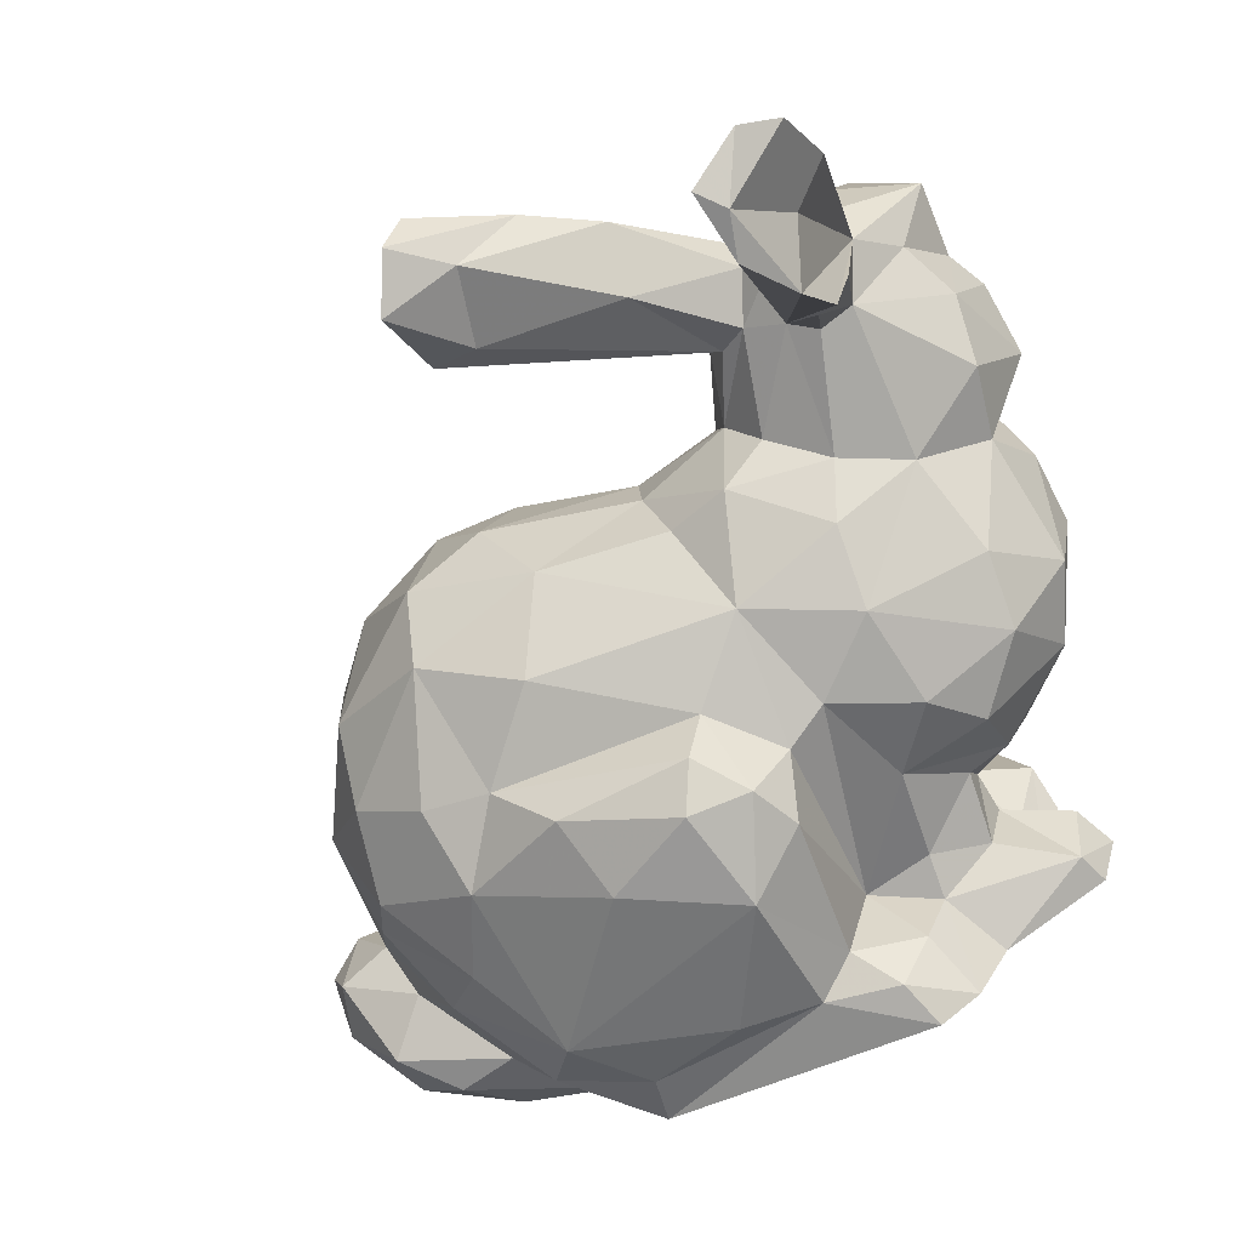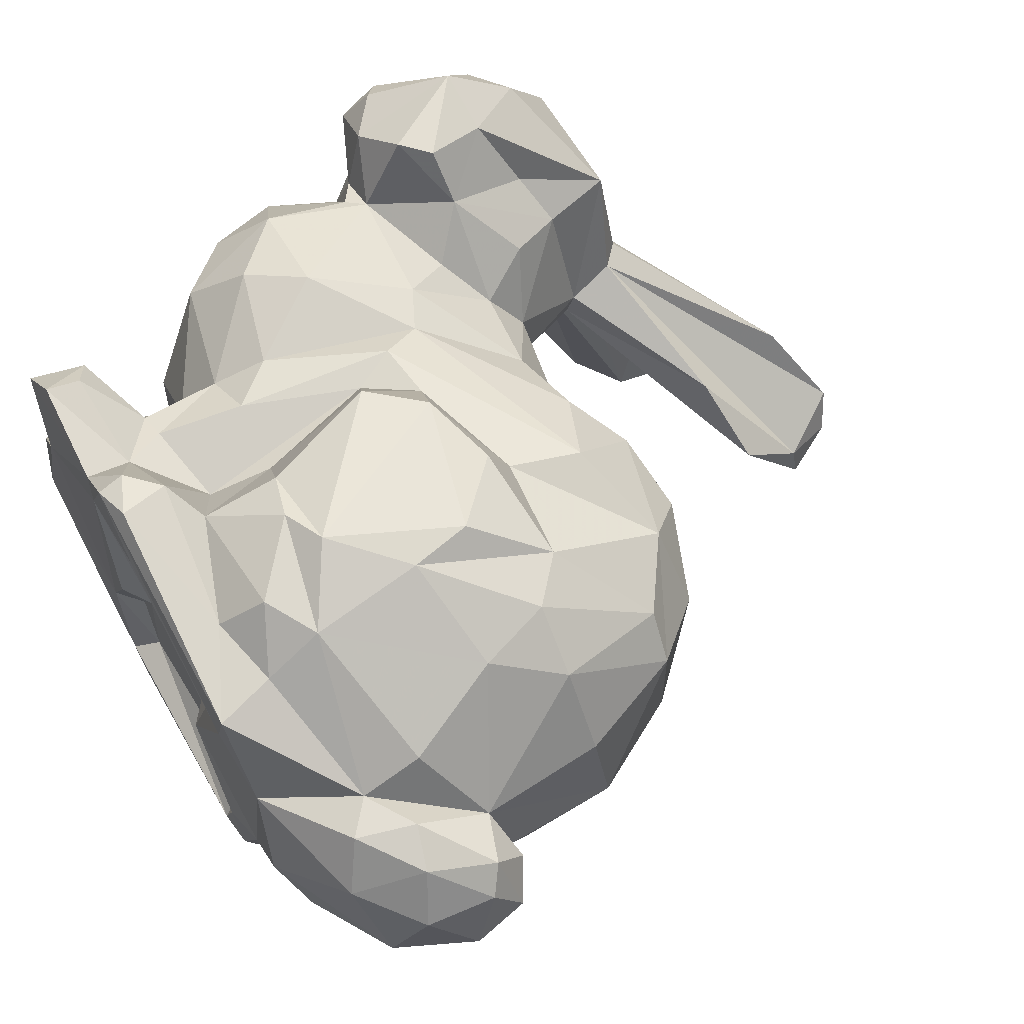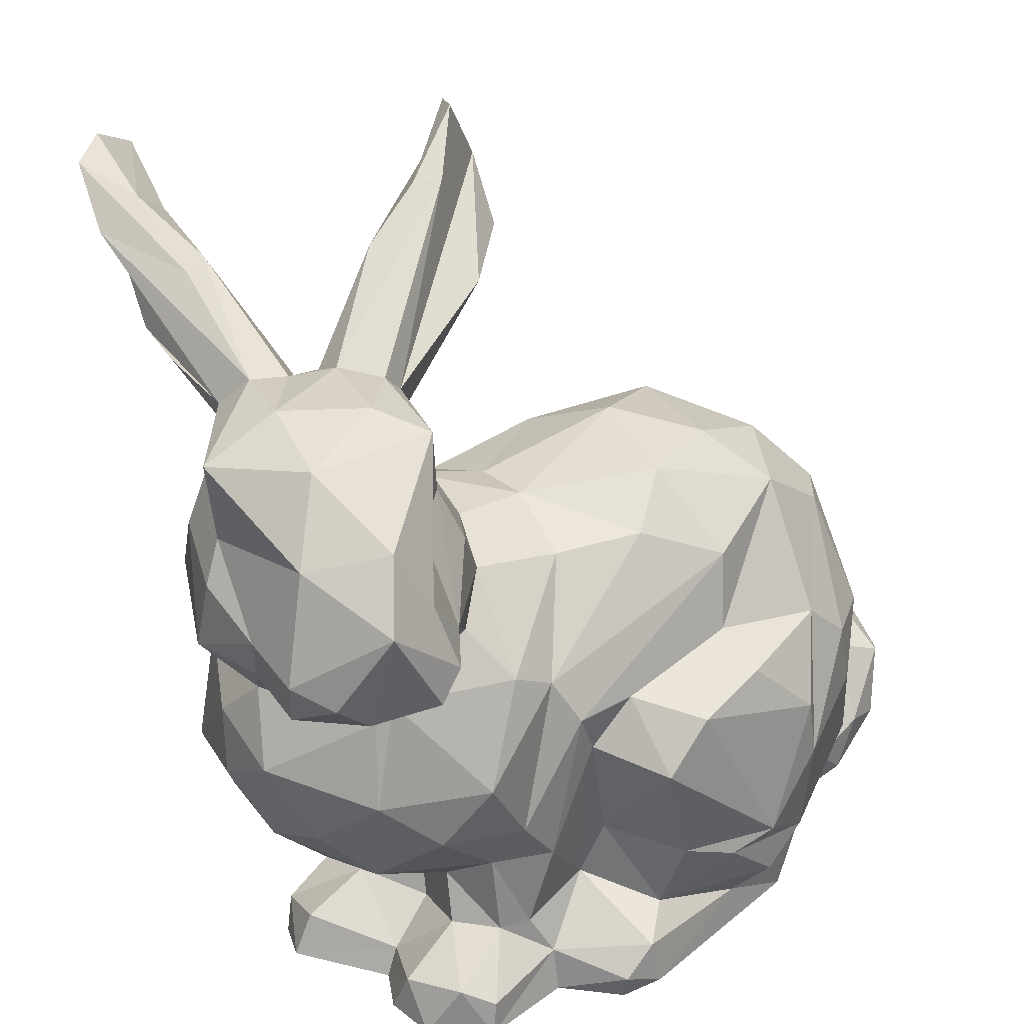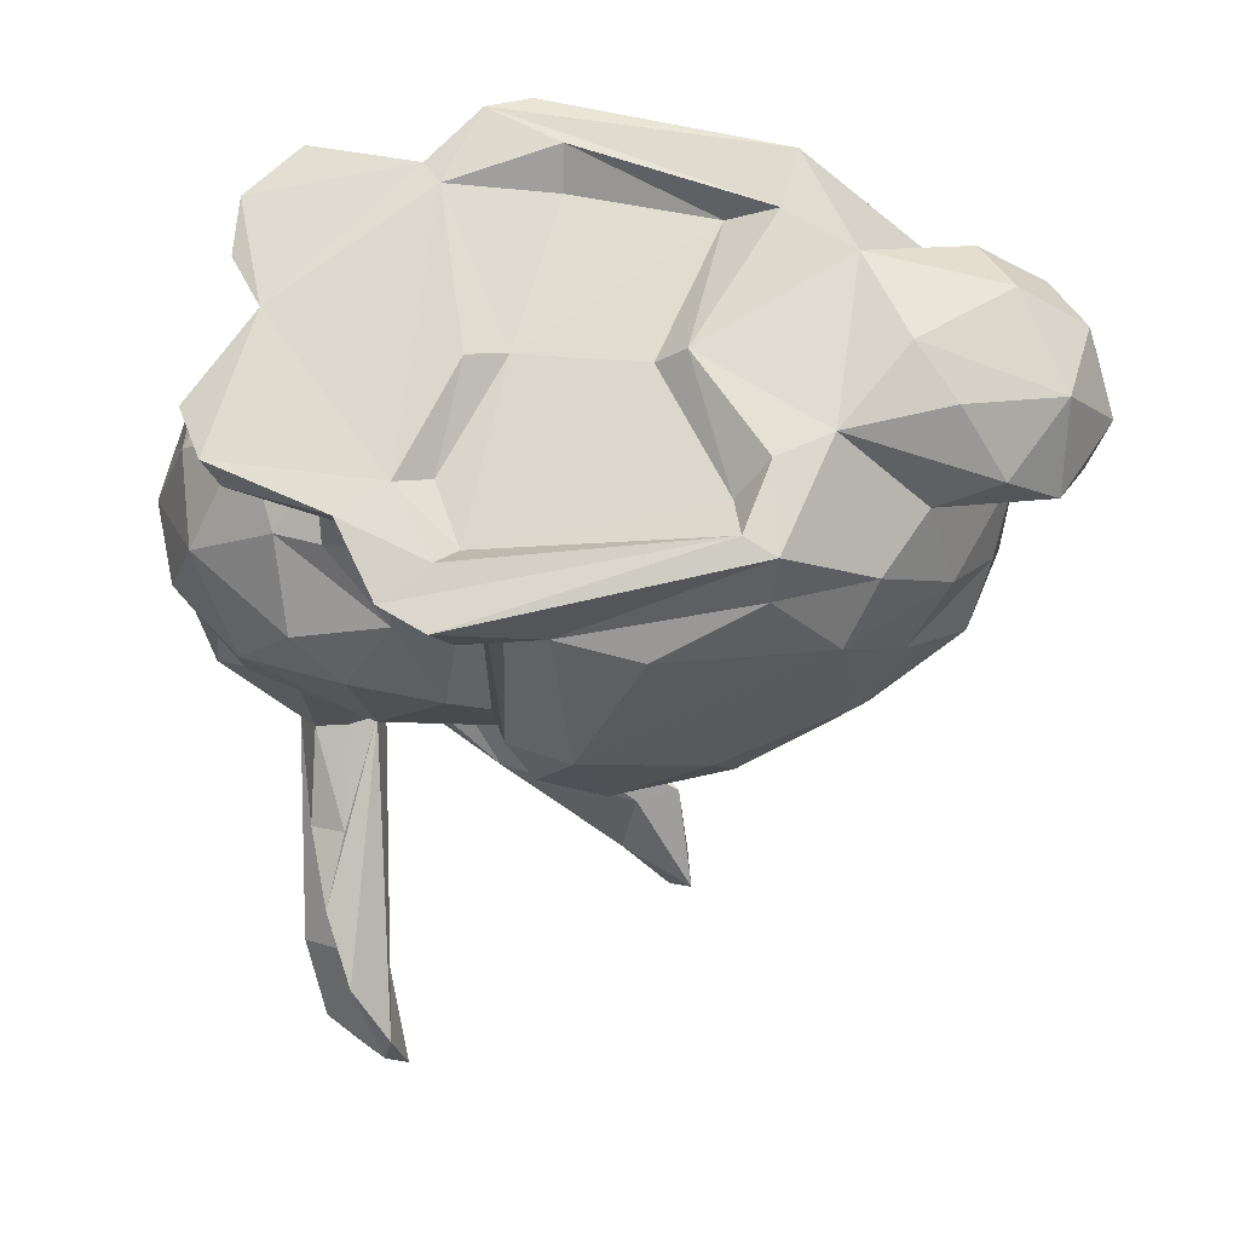
<metadata>
{"format":"obj","ext":"obj","renderer":"f3d","projection":"perspective","resolution":1024,"background":"white","views":[{"elev":-73.2,"azim":-153.3,"up":"+Z"},{"elev":61.4,"azim":60.9,"up":"+Z"},{"elev":28.5,"azim":-36.1,"up":"+Y"},{"elev":-20.0,"azim":5.3,"up":"+Z"}]}
</metadata>
<code>
v -0.08568 0.6339 -0.014
v 0.5318 -0.9481 0.3563
v -0.2514 -0.9213 -0.05703
v -0.5169 -0.6167 -0.05616
v -0.9479 0.3458 0.2382
v -0.68 -0.8583 0.09425
v -0.3393 0.2227 0.2614
v -0.5884 0.4285 -0.05852
v -0.9776 0.1442 0.5588
v 0.8204 -0.8616 0.3129
v -0.07297 0.8598 -0.2572
v -0.2168 -0.8626 -0.3578
v 0.5395 0.1858 0.2597
v 0.908 -0.4743 0.2564
v 0.2269 -0.8643 0.6151
v 0.08403 0.8324 -0.2766
v -0.3716 0.2615 0.07653
v 0.8856 -0.7033 0.3972
v 0.9571 -0.7428 0.2809
v -0.8894 -0.2964 -0.006062
v -0.7684 0.8833 -0.642
v -0.1355 -0.3113 -0.4466
v 0.9487 -0.5035 0.09095
v 0.323 0.2623 0.3224
v -0.2889 -0.564 0.559
v 0.6446 0.06251 0.006628
v -0.5238 -0.6787 0.08148
v -0.1817 -0.43 -0.4069
v 0.2143 -0.389 -0.4514
v -0.2071 -0.7469 -0.1146
v 0.4321 0.153 0.4511
v -0.503 0.4479 -0.001236
v 0.9793 -0.5864 0.3035
v 0.3658 -0.9771 -0.06181
v -0.4744 -0.7766 0.4068
v 0.8071 -0.5059 0.3296
v -0.5591 0.5919 0.113
v -0.5571 0.1416 -0.09466
v -0.6325 0.1346 0.6845
v 0.5913 -0.3873 0.5955
v -0.2887 -0.1037 0.5464
v -0.9082 0.09629 0.6293
v 0.2003 0.04064 -0.2402
v -0.9237 -0.2011 0.3394
v -0.3737 -0.4637 0.5622
v -0.7048 0.5043 -0.4923
v 0.02502 0.1444 0.4637
v -0.08706 -0.3406 0.736
v -0.4417 0.4147 0.04052
v -0.7369 0.5836 0.03973
v -0.7558 -0.1626 -0.1466
v 0.3737 -0.9665 -0.2509
v 0.7792 -0.2128 0.3179
v -0.6925 -0.02656 0.5104
v -0.1151 -0.9312 0.1841
v -0.8346 -0.3793 0.4119
v -0.5555 0.1491 0.5681
v -0.2373 -0.2018 0.5926
v -0.8248 0.5481 0.4311
v -0.07598 -0.9426 0.7099
v 0.6241 -0.9695 0.1624
v -0.01424 -0.9687 0.5966
v 0.6773 0.0377 0.3282
v 0.4128 0.1389 -0.1323
v 0.2175 -0.5934 0.7603
v -0.6053 -0.4759 -0.1928
v -0.3331 -0.7604 0.5272
v -0.7546 -0.2657 0.5363
v 0.3514 -0.8575 -0.2934
v 0.1769 -0.1024 0.5927
v -0.5636 -0.8412 0.5696
v -0.5767 -0.9742 0.2786
v 0.09128 0.8446 -0.3648
v -0.6494 -0.9012 -0.04778
v -0.09539 -0.1646 -0.3045
v -0.3902 -0.05572 0.5478
v 0.4771 -0.697 -0.3304
v -0.7139 0.6992 -0.5295
v -0.7232 -0.9585 0.09067
v -0.7786 0.5899 0.2159
v -0.2419 -0.9797 -0.2429
v -0.6736 -0.6386 0.176
v -0.5114 -0.3648 -0.2548
v -0.3965 -0.5069 -0.1894
v -0.4404 0.2688 0.4278
v 0.2519 -0.2071 -0.4029
v -0.224 -0.3155 -0.2996
v -0.04856 -0.832 -0.3421
v -0.7987 -0.02444 0.4698
v 0.2689 -0.7652 0.7021
v 0.3897 -0.8245 0.5944
v 0.9996 -0.6391 0.1338
v 0.3819 0.2513 0.03639
v -0.9238 0.3027 0.06823
v -0.6466 0.3931 -0.09009
v -0.7562 0.4187 0.6258
v -0.434 0.5286 0.176
v 0.7722 -0.3858 -0.0407
v 0.9094 -0.8157 0.1066
v -0.8928 -0.02431 0.278
v -0.7829 0.5166 -0.02053
v -0.2812 -0.857 0.5539
v -0.639 -0.9577 0.3946
v 0.704 -0.9211 0.05229
v 0.1431 0.239 0.3757
v -0.9981 0.09141 0.2131
v -0.3456 -0.971 -0.3151
v -0.3537 -0.8249 -0.128
v 0.01494 -0.2193 0.7363
v -0.5306 -0.7809 0.09782
v -0.6731 0.2806 0.646
v -0.6137 0.7984 -0.7652
v 0.5976 0.04215 0.4306
v 0.6721 -0.2259 0.5184
v 0.3352 -0.3004 0.7386
v 0.2915 -0.9147 -0.1153
v -0.437 -0.8131 0.2432
v -0.4942 0.3942 0.4019
v 0.7896 -0.6752 0.4355
v 0.6725 -0.08974 -0.1163
v -0.626 -0.8577 0.4392
v 0.6744 -0.7472 0.4349
v -0.9905 0.2531 0.2553
v -0.7466 0.507 -0.2908
v -0.8139 -0.4677 0.001265
v 0.1862 -0.163 0.7082
v -0.3317 0.6302 -0.1207
v 0.7937 -0.1778 0.05721
v 0.8236 -0.4723 0.1154
v 0.3705 -0.1353 -0.2685
v 0.4802 -0.9601 -0.007996
v -0.4814 0.5734 0.1874
v -0.4029 -0.7681 0.503
v -0.6101 -0.3997 0.5737
v -0.3286 0.1868 -0.1081
v -0.1713 -0.9034 0.7028
v -0.9332 -0.2821 0.1884
v -0.4921 -0.7879 -0.04379
v -0.8167 0.02095 0.614
v -0.9183 0.3838 0.5242
v -0.4164 -0.5802 0.4905
v 0.4319 -0.131 0.6192
v -0.8622 -0.00291 0.03666
v -0.1407 -0.7739 -0.2918
v -0.4686 0.06442 0.4673
v 0.522 -0.1173 -0.2373
v -0.9761 0.1804 0.4112
v 0.1983 0.2808 0.1226
v -0.7046 0.06042 -0.08549
v 0.5931 -0.4877 -0.2591
v -0.1504 -0.7203 0.4843
v -0.09948 -0.8313 0.7036
v -0.5492 -0.9034 0.2749
v 0.9877 -0.5186 0.1955
v -0.3233 -0.2682 -0.2687
v -0.6743 -0.9823 -0.02754
v -0.5563 0.5559 0.03341
v 0.4247 -0.9594 0.5677
v 0.07505 0.6852 -0.1762
v -0.7351 -0.3311 -0.1783
v -0.4281 -0.7317 0.216
v 0.004017 -0.2904 -0.4779
v -0.1884 -0.3014 0.5728
v -0.6589 0.5841 -0.6547
v -0.4387 0.2286 -0.0358
v -0.6071 0.5913 0.3268
v 0.7842 -0.5668 0.01014
v -0.5018 -0.278 0.6147
v -0.5849 0.5237 -0.02041
v -0.59 0.352 0.487
v -0.2459 -0.9689 0.5234
v 0.3086 -0.9801 -0.2109
v -0.3714 0.1457 0.374
v -0.03878 -0.5205 -0.4826
v 0.5521 -0.788 -0.2286
v -0.7183 0.7329 -0.2491
v 0.3643 -0.4404 0.7314
v -0.04794 -0.2024 -0.4112
v -0.95 0.07829 0.3774
v -0.6159 -0.6066 -0.02544
v -0.8984 0.1634 -0.01026
v -0.9316 -0.1167 0.1802
v -0.1184 -0.575 0.5331
v -0.6434 0.5696 0.0487
v -0.584 0.7014 -0.7494
v -0.9555 0.04368 0.5257
v 0.4983 -0.3031 -0.3125
v -0.4577 -0.6652 0.3633
v -0.02312 0.687 -0.2
v -0.8691 0.4371 0.0762
v -0.2506 -0.01653 -0.2353
v 0.9282 -0.5487 0.3545
v -0.6261 -0.9626 0.5181
v -0.5067 0.03983 -0.1868
v 0.1504 -0.9247 0.1568
v -0.6883 0.06831 0.6969
v -0.5098 -0.9529 0.6255
v -0.7257 0.4086 -0.08557
v -0.4172 0.4202 0.1289
v -0.6851 0.9182 -0.7041
v -0.6037 0.7614 -0.5521
v -0.1661 0.1231 0.3972
v 0.03144 0.9633 -0.3234
v -0.4243 -0.9824 -0.1472
v -0.5672 0.8559 -0.7645
v 0.3822 -0.6938 0.6787
v -0.6617 0.4678 -0.3201
v 0.7176 -0.2913 -0.1539
v -0.01469 0.9858 -0.2259
v -0.3661 -0.7222 -0.1174
v -0.1393 0.1963 0.2224
v -0.961 0.5145 0.2203
v -0.8391 -0.4723 0.2193
v -0.1557 0.8891 -0.05611
v -0.2066 0.8755 -0.1001
v -0.5224 0.5512 0.4299
v 0.6887 -0.5676 -0.1563
v -0.8102 0.2723 0.7041
v -0.09891 -0.1855 0.5967
v -0.2803 -0.9607 0.573
v -0.3573 0.7757 -0.05366
v -0.6456 0.7369 -0.3003
v 0.281 -0.9105 0.4494
v -0.2979 -0.8295 -0.2587
v 0.1151 -0.6352 0.7374
v -0.8044 0.7695 -0.4884
v -0.166 -0.9654 0.6836
v 0.7871 -0.7917 -0.05055
v 0.2042 0.07062 0.5517
v 0.3893 -0.9636 0.4437
v -0.2492 -0.9715 -0.3758
v 0.7499 -0.8098 0.4263
v -0.7076 -0.5115 0.4471
v 0.8892 -0.6703 -0.03544
v -0.0005332 -0.6042 0.6967
v 0.1255 -0.7912 -0.3804
v -0.02259 -0.7767 0.6337
v -0.201 -0.9242 -0.1987
v -0.4982 -0.8745 0.6196
v 0.6469 -0.7595 -0.08158
v -0.4863 -0.1329 -0.2585
v -0.6861 0.8207 -0.5225
v 0.68 -0.6102 0.5046
v -0.7314 -0.06763 0.4999
v 0.5386 -0.2219 0.6203
v 0.1027 0.1968 -0.07541
v -0.1471 0.1961 0.08481
v -0.1879 0.1483 -0.07452
v -0.3224 -0.9728 -0.07999
v -0.1939 -0.9759 0.1651
v 0.2158 -0.974 0.1602
v -0.01963 -0.9082 0.5215
f 208 150 187
f 157 127 32
f 63 128 26
f 50 226 101
f 198 190 101
f 176 21 226
f 49 189 159
f 28 87 22
f 100 179 106
f 92 154 33
f 82 233 213
f 178 162 22
f 162 29 174
f 104 61 131
f 75 22 87
f 129 167 217
f 249 250 171
f 36 122 119
f 141 134 233
f 71 121 193
f 48 109 219
f 68 244 44
f 1 49 159
f 45 134 141
f 173 76 202
f 228 240 234
f 50 80 184
f 121 103 193
f 80 59 166
f 87 155 191
f 119 18 192
f 129 14 23
f 221 11 127
f 46 164 8
f 45 141 25
f 218 140 9
f 241 160 51
f 151 152 237
f 156 249 72
f 37 214 221
f 251 34 131
f 89 54 139
f 229 41 58
f 243 40 206
f 24 31 13
f 191 155 241
f 37 132 214
f 124 46 207
f 39 196 57
f 81 249 204
f 251 131 2
f 69 52 88
f 147 106 179
f 87 30 155
f 144 174 88
f 74 138 108
f 42 9 186
f 202 7 173
f 86 162 178
f 153 72 121
f 93 64 246
f 187 146 208
f 148 93 246
f 28 22 174
f 29 162 86
f 11 203 73
f 166 132 37
f 12 88 231
f 59 80 212
f 142 113 31
f 233 82 188
f 196 39 218
f 61 104 99
f 142 245 113
f 51 160 20
f 150 77 187
f 10 99 19
f 161 110 117
f 21 112 78
f 25 67 151
f 164 46 101
f 223 252 55
f 100 143 182
f 189 49 127
f 42 186 139
f 175 52 69
f 62 230 227
f 151 237 183
f 44 213 56
f 57 54 145
f 218 96 140
f 101 78 164
f 8 185 169
f 154 14 192
f 151 183 163
f 222 169 201
f 82 180 27
f 44 244 100
f 141 67 25
f 16 73 203
f 41 45 58
f 206 91 122
f 173 85 57
f 35 121 71
f 64 146 130
f 214 209 215
f 126 142 70
f 205 200 242
f 17 165 32
f 245 177 40
f 197 102 239
f 215 221 214
f 30 224 108
f 137 182 20
f 232 119 122
f 117 110 153
f 24 148 105
f 116 251 195
f 115 142 126
f 12 144 88
f 101 226 78
f 160 66 125
f 37 80 166
f 81 238 249
f 83 241 155
f 144 224 30
f 195 55 238
f 193 220 197
f 232 18 119
f 94 5 190
f 143 149 51
f 38 8 165
f 130 146 187
f 81 107 172
f 190 198 94
f 114 53 63
f 248 247 246
f 2 61 10
f 95 198 207
f 250 55 171
f 62 252 223
f 157 37 221
f 209 214 97
f 141 233 188
f 237 225 235
f 149 38 194
f 242 222 201
f 129 23 167
f 199 97 216
f 57 118 170
f 188 35 133
f 70 142 31
f 217 167 240
f 19 92 33
f 240 131 175
f 175 131 52
f 216 111 170
f 11 189 127
f 30 28 144
f 247 248 135
f 96 111 216
f 192 18 33
f 212 80 50
f 60 15 152
f 198 124 207
f 94 123 5
f 163 48 219
f 238 3 249
f 158 15 60
f 212 190 5
f 200 112 21
f 34 52 131
f 197 220 102
f 150 208 98
f 193 103 72
f 2 232 122
f 77 69 236
f 131 228 104
f 213 44 137
f 74 156 79
f 30 84 155
f 174 22 162
f 4 27 180
f 133 71 239
f 110 74 6
f 35 71 133
f 120 208 146
f 115 126 109
f 206 65 225
f 10 232 2
f 246 64 43
f 249 3 250
f 33 18 19
f 59 140 96
f 108 204 74
f 107 12 231
f 129 128 36
f 6 74 79
f 195 223 55
f 69 77 175
f 59 96 216
f 56 233 68
f 6 79 153
f 10 19 18
f 185 205 201
f 81 172 238
f 41 229 47
f 5 123 147
f 140 59 212
f 70 31 229
f 57 85 118
f 171 72 249
f 213 137 125
f 50 176 226
f 184 80 37
f 140 5 147
f 99 92 19
f 170 118 216
f 111 39 57
f 39 111 218
f 144 12 224
f 174 144 28
f 61 2 131
f 23 234 167
f 84 83 155
f 106 94 181
f 227 171 62
f 244 89 100
f 124 101 46
f 47 202 41
f 251 223 195
f 148 24 93
f 199 216 118
f 105 211 47
f 118 85 7
f 186 89 139
f 230 251 2
f 252 171 55
f 123 94 106
f 53 36 128
f 41 76 168
f 38 149 198
f 101 124 198
f 4 180 84
f 34 251 116
f 234 99 228
f 134 45 168
f 35 188 117
f 133 67 141
f 106 147 123
f 168 45 41
f 218 42 139
f 179 186 147
f 54 196 139
f 65 115 109
f 117 188 161
f 78 112 164
f 90 225 237
f 32 8 169
f 34 172 52
f 75 191 43
f 48 65 109
f 49 32 127
f 31 24 105
f 78 226 21
f 95 8 38
f 168 68 134
f 161 188 27
f 75 178 22
f 11 221 215
f 126 70 109
f 119 192 36
f 92 99 234
f 16 203 209
f 36 192 14
f 29 77 174
f 129 36 14
f 241 51 149
f 10 61 99
f 36 114 40
f 30 210 84
f 246 247 148
f 157 169 184
f 166 216 132
f 237 235 183
f 90 15 91
f 114 63 113
f 125 137 20
f 87 191 75
f 187 86 130
f 26 128 120
f 191 248 246
f 245 142 177
f 16 209 97
f 44 182 137
f 136 60 152
f 32 49 17
f 132 216 97
f 178 130 86
f 157 32 169
f 56 213 233
f 230 158 227
f 45 25 58
f 153 79 72
f 58 25 163
f 93 13 26
f 52 231 88
f 20 160 125
f 143 51 20
f 186 179 89
f 99 104 228
f 145 54 76
f 36 40 243
f 219 70 58
f 172 116 238
f 191 135 248
f 207 8 95
f 180 125 66
f 17 7 211
f 194 241 149
f 210 4 84
f 67 102 151
f 140 212 5
f 138 210 108
f 17 247 135
f 108 107 204
f 239 71 197
f 40 114 245
f 54 89 244
f 159 189 73
f 93 24 13
f 70 229 58
f 234 240 167
f 12 107 224
f 74 110 138
f 95 38 198
f 57 196 54
f 223 251 230
f 7 202 211
f 67 133 102
f 79 156 72
f 86 187 29
f 91 206 90
f 222 184 169
f 153 110 6
f 54 68 168
f 127 157 221
f 40 177 206
f 135 191 194
f 109 70 219
f 64 120 146
f 32 165 8
f 188 133 141
f 175 217 240
f 198 149 181
f 37 157 184
f 89 179 100
f 211 202 47
f 27 138 110
f 169 185 201
f 222 242 176
f 136 102 220
f 225 65 235
f 21 242 200
f 135 194 38
f 191 241 194
f 23 154 92
f 50 101 212
f 173 7 85
f 13 31 63
f 115 65 177
f 25 151 163
f 107 81 204
f 220 193 72
f 247 211 148
f 23 14 154
f 199 7 17
f 145 173 57
f 204 156 74
f 84 66 83
f 136 220 227
f 128 208 120
f 230 62 223
f 171 220 72
f 199 17 49
f 140 147 9
f 111 57 170
f 44 56 68
f 166 59 216
f 245 114 113
f 180 82 125
f 30 108 210
f 60 136 227
f 217 77 150
f 165 135 38
f 114 36 53
f 159 73 16
f 122 36 243
f 27 188 82
f 204 249 156
f 90 206 225
f 197 71 193
f 4 210 138
f 106 181 143
f 190 212 101
f 72 103 121
f 64 93 26
f 227 158 60
f 182 44 100
f 35 153 121
f 3 238 55
f 48 163 183
f 112 205 185
f 130 178 75
f 228 131 240
f 68 54 244
f 120 64 26
f 151 102 152
f 128 63 53
f 31 105 229
f 16 97 1
f 31 113 63
f 82 213 125
f 17 211 247
f 92 234 23
f 91 15 158
f 77 217 175
f 8 164 185
f 112 200 205
f 73 189 11
f 187 77 29
f 206 177 65
f 180 66 84
f 28 30 87
f 42 218 9
f 117 153 35
f 98 217 150
f 16 1 159
f 46 8 207
f 116 195 238
f 115 177 142
f 107 108 224
f 143 20 182
f 27 4 138
f 2 158 230
f 152 15 237
f 54 168 76
f 43 64 130
f 21 176 242
f 148 211 105
f 10 18 232
f 48 235 65
f 243 206 122
f 13 63 26
f 215 209 203
f 1 97 199
f 122 91 158
f 250 3 55
f 231 52 172
f 107 231 172
f 43 191 246
f 17 135 165
f 145 76 173
f 252 62 171
f 100 106 143
f 220 171 227
f 96 218 111
f 43 130 75
f 154 192 33
f 50 184 222
f 110 161 27
f 49 1 199
f 242 201 205
f 94 198 181
f 181 149 143
f 160 241 83
f 34 116 172
f 88 236 69
f 129 217 98
f 147 186 9
f 233 134 68
f 164 112 185
f 136 152 102
f 105 47 229
f 76 41 202
f 237 15 90
f 176 50 222
f 83 66 160
f 208 128 98
f 122 158 2
f 199 118 7
f 196 218 139
f 88 174 236
f 235 48 183
f 174 77 236
f 102 133 239
f 11 215 203
f 97 214 132
f 98 128 129
f 163 219 58

</code>
